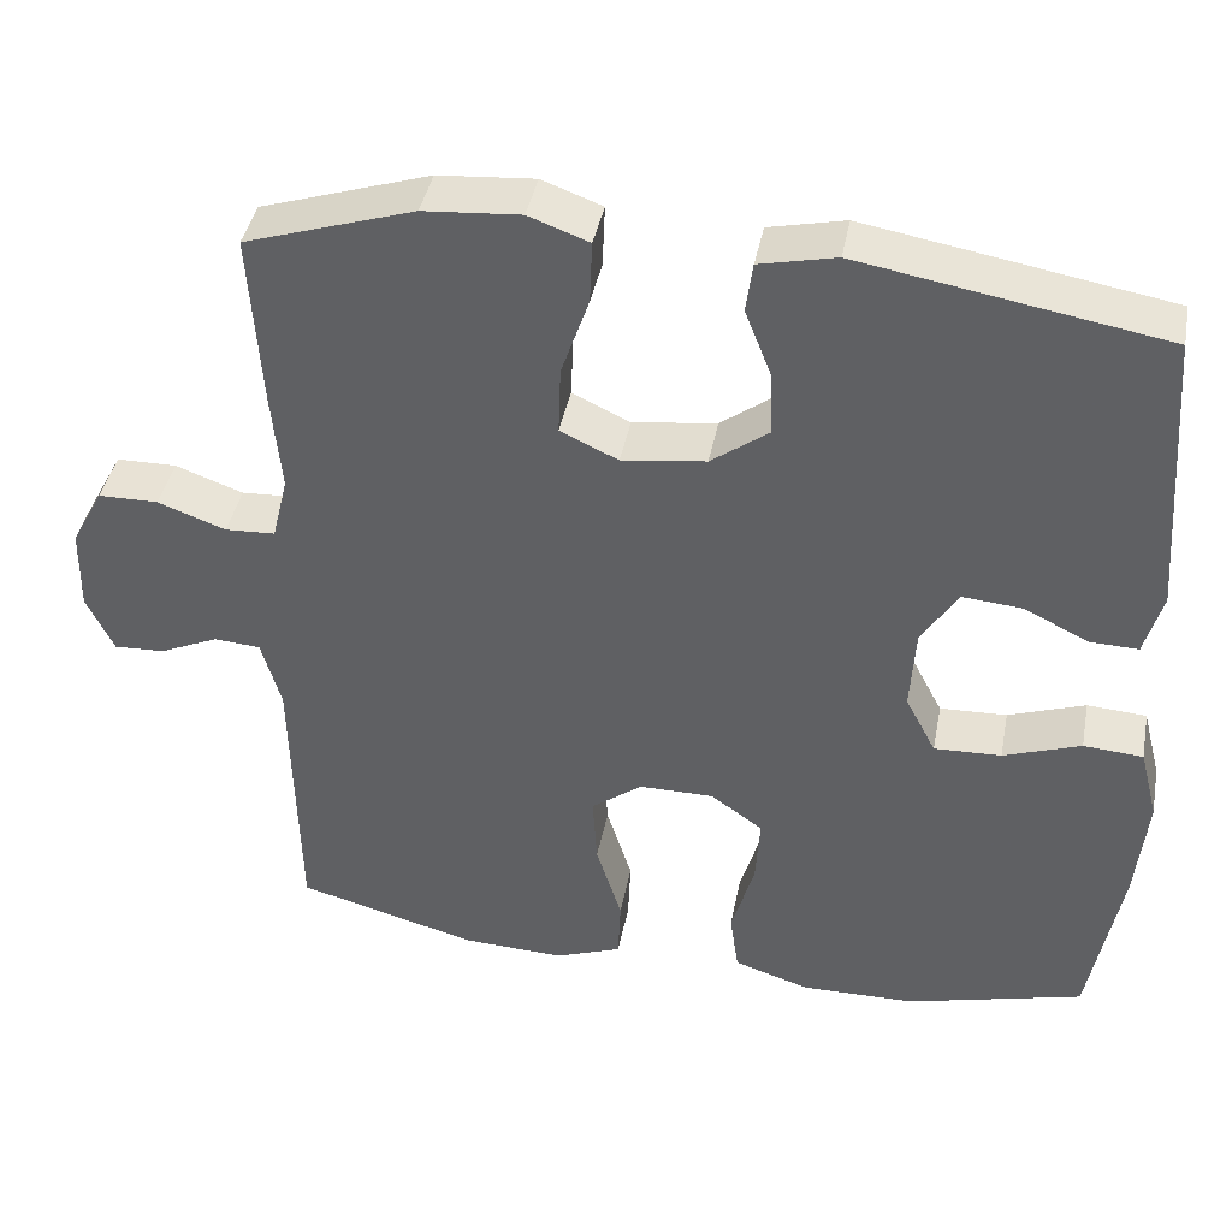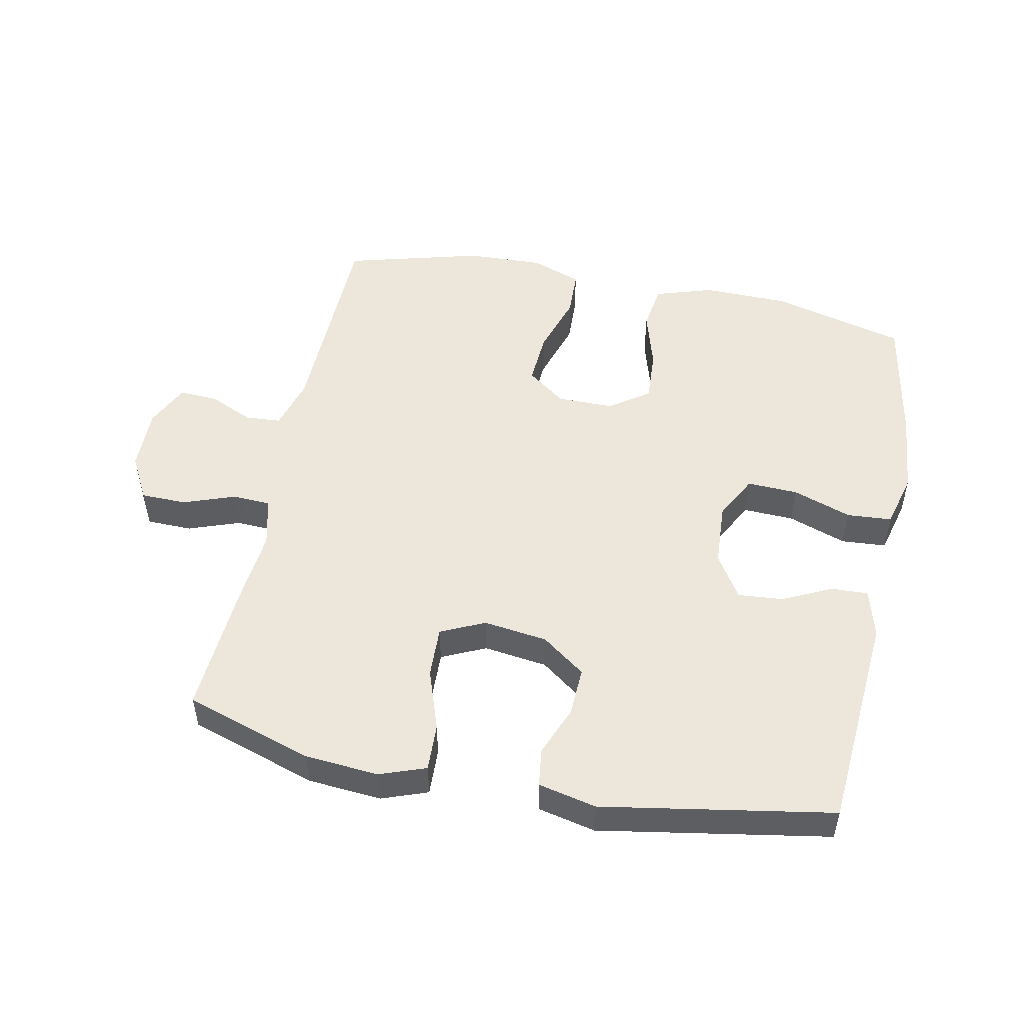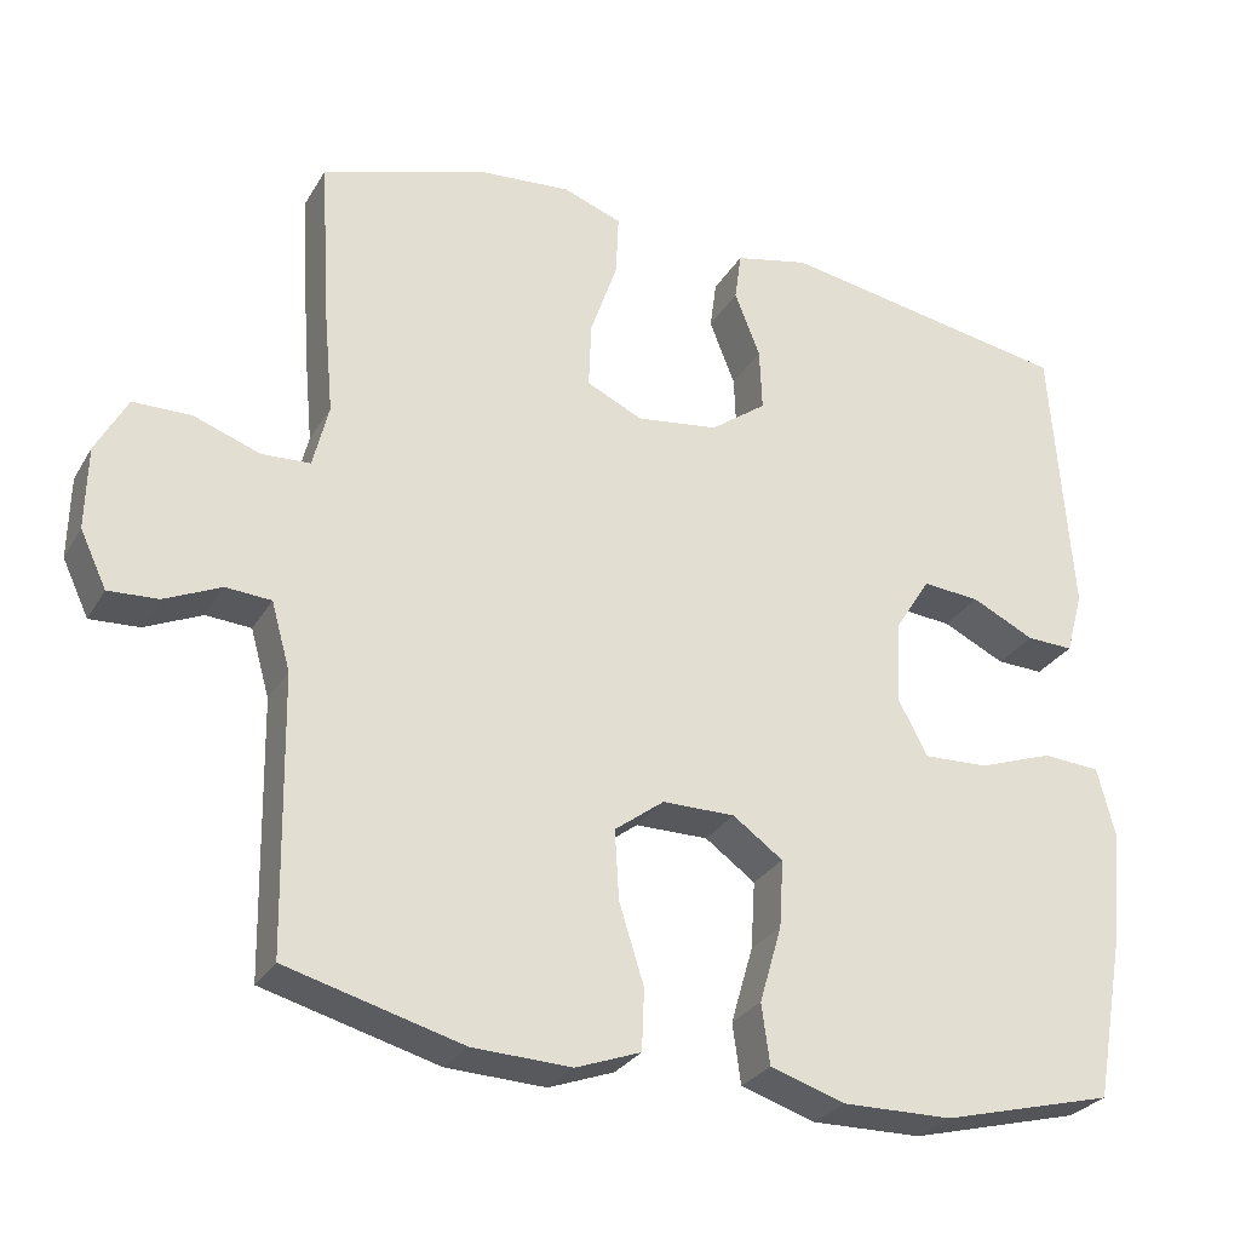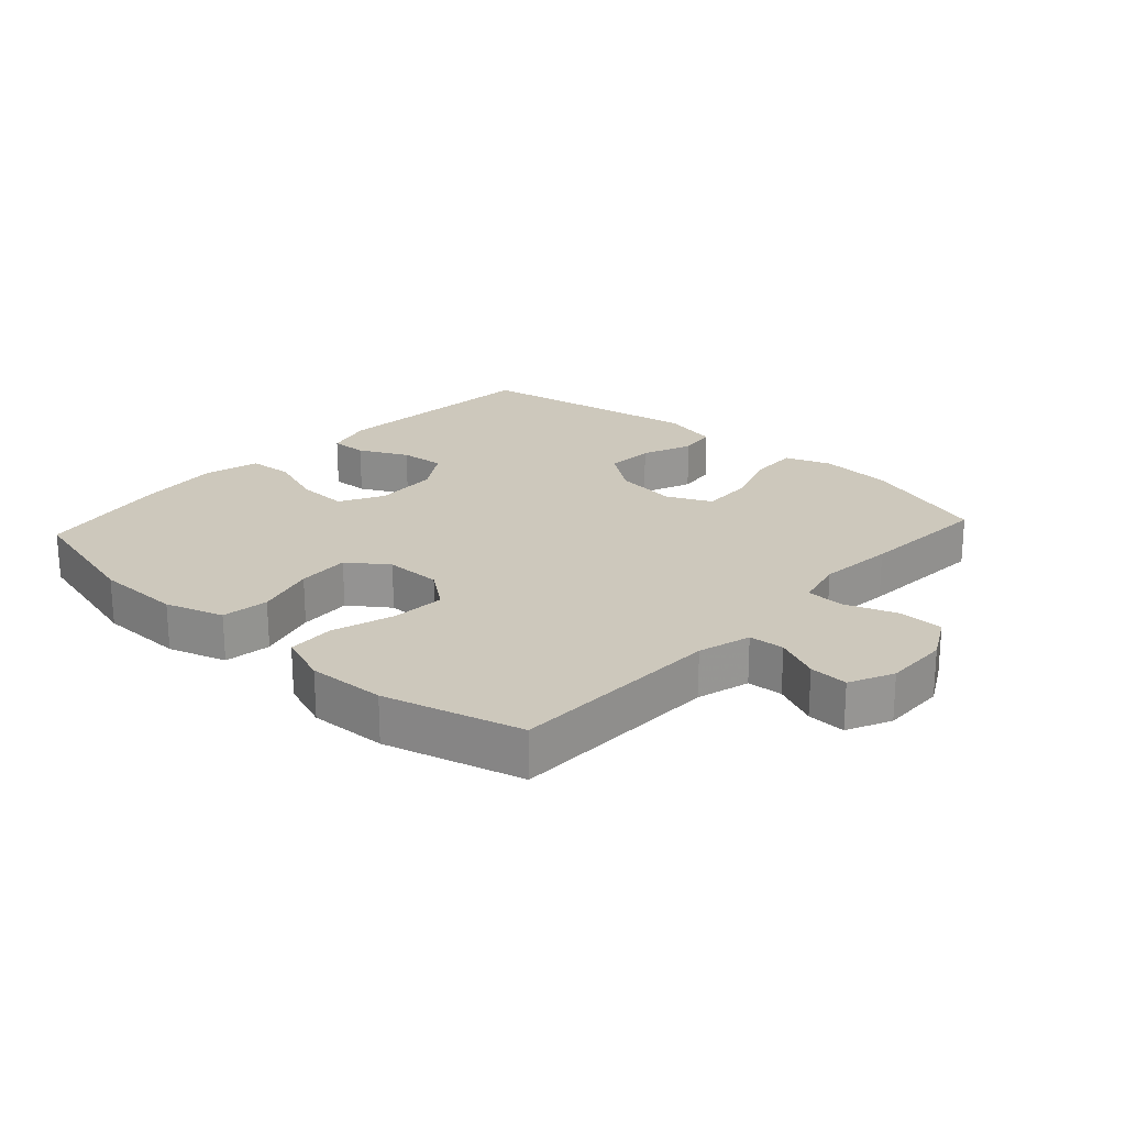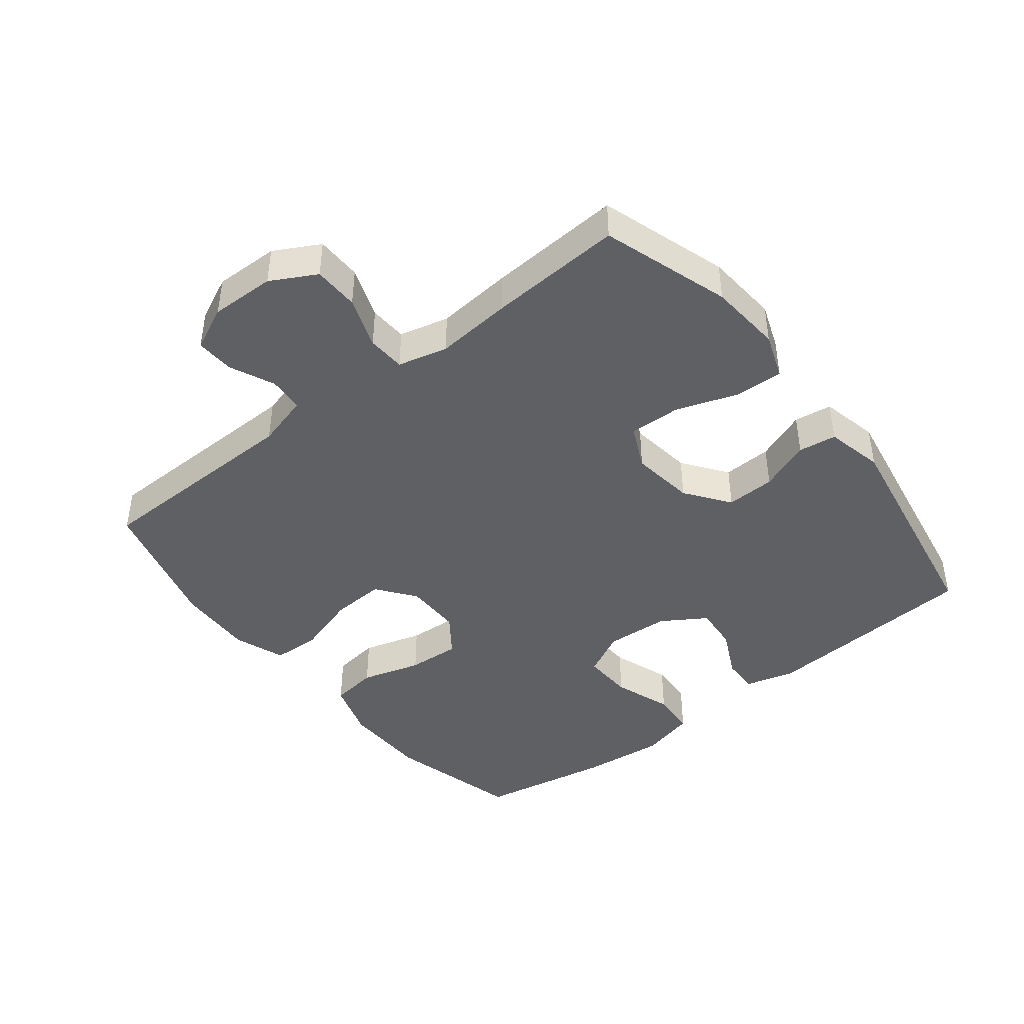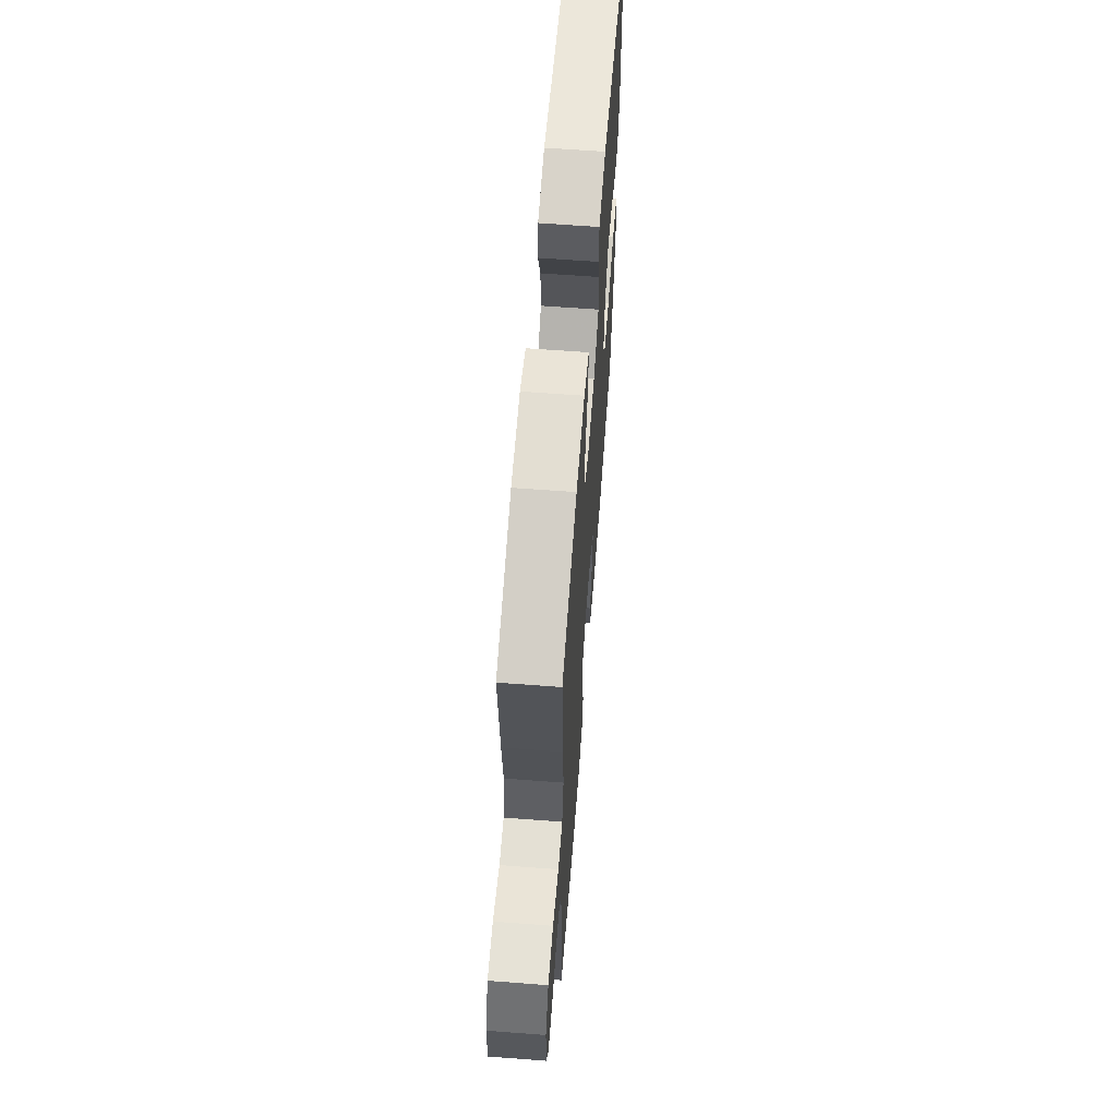
<metadata>
{"format":"obj","ext":"obj","renderer":"f3d","projection":"perspective","resolution":1024,"background":"white","views":[{"elev":41.2,"azim":10.8,"up":"+Z"},{"elev":50.7,"azim":11.6,"up":"+Y"},{"elev":-28.3,"azim":-24.9,"up":"+Z"},{"elev":22.1,"azim":-137.6,"up":"+Y"},{"elev":-43.2,"azim":-51.8,"up":"+Y"},{"elev":63.0,"azim":-85.6,"up":"+Z"}]}
</metadata>
<code>
v -0.5 0.07 -0.5
v -0.506 0.07 -0.168
v -0.529 0.07 -0.086
v -0.584 0.07 -0.082
v -0.653 0.07 -0.113
v -0.713 0.07 -0.116
v -0.745 0.07 -0.048
v -0.743 0.07 0.052
v -0.705 0.07 0.122
v -0.634 0.07 0.123
v -0.554 0.07 0.094
v -0.495 0.07 0.097
v -0.476 0.07 0.174
v -0.487 0.07 0.293
v -0.5 0.07 0.5
v -0.301 0.07 0.564
v -0.187 0.07 0.573
v -0.116 0.07 0.547
v -0.119 0.07 0.473
v -0.152 0.07 0.377
v -0.155 0.07 0.297
v -0.087 0.07 0.265
v 0.012 0.07 0.278
v 0.08 0.07 0.328
v 0.077 0.07 0.404
v 0.046 0.07 0.483
v 0.054 0.07 0.542
v 0.144 0.07 0.562
v 0.5 0.07 0.5
v 0.525 0.07 0.16
v 0.504 0.07 0.084
v 0.447 0.07 0.086
v 0.371 0.07 0.123
v 0.301 0.07 0.129
v 0.258 0.07 0.061
v 0.252 0.07 -0.039
v 0.288 0.07 -0.108
v 0.367 0.07 -0.105
v 0.458 0.07 -0.073
v 0.528 0.07 -0.078
v 0.55 0.07 -0.164
v 0.537 0.07 -0.295
v 0.5 0.07 -0.5
v 0.291 0.07 -0.554
v 0.157 0.07 -0.556
v 0.067 0.07 -0.527
v 0.057 0.07 -0.454
v 0.084 0.07 -0.361
v 0.089 0.07 -0.279
v 0.028 0.07 -0.235
v -0.06 0.07 -0.235
v -0.12 0.07 -0.28
v -0.115 0.07 -0.364
v -0.085 0.07 -0.46
v -0.088 0.07 -0.534
v -0.167 0.07 -0.563
v -0.287 0.07 -0.558
v -0.5 0 -0.5
v -0.506 0 -0.168
v -0.529 0 -0.086
v -0.584 0 -0.082
v -0.653 0 -0.113
v -0.713 0 -0.116
v -0.745 0 -0.048
v -0.743 0 0.052
v -0.705 0 0.122
v -0.634 0 0.123
v -0.554 0 0.094
v -0.495 0 0.097
v -0.476 0 0.174
v -0.487 0 0.293
v -0.5 0 0.5
v -0.301 0 0.564
v -0.187 0 0.573
v -0.116 0 0.547
v -0.119 0 0.473
v -0.152 0 0.377
v -0.155 0 0.297
v -0.087 0 0.265
v 0.012 0 0.278
v 0.08 0 0.328
v 0.077 0 0.404
v 0.046 0 0.483
v 0.054 0 0.542
v 0.144 0 0.562
v 0.5 0 0.5
v 0.525 0 0.16
v 0.504 0 0.084
v 0.447 0 0.086
v 0.371 0 0.123
v 0.301 0 0.129
v 0.258 0 0.061
v 0.252 0 -0.039
v 0.288 0 -0.108
v 0.367 0 -0.105
v 0.458 0 -0.073
v 0.528 0 -0.078
v 0.55 0 -0.164
v 0.537 0 -0.295
v 0.5 0 -0.5
v 0.291 0 -0.554
v 0.157 0 -0.556
v 0.067 0 -0.527
v 0.057 0 -0.454
v 0.084 0 -0.361
v 0.089 0 -0.279
v 0.028 0 -0.235
v -0.06 0 -0.235
v -0.12 0 -0.28
v -0.115 0 -0.364
v -0.085 0 -0.46
v -0.088 0 -0.534
v -0.167 0 -0.563
v -0.287 0 -0.558
f 56 57 1 2
f 53 54 55 56
f 52 53 56 2
f 51 52 2 3
f 50 51 3
f 45 46 47 48
f 45 48 49
f 44 45 49
f 43 44 49
f 42 43 49 50
f 38 39 40 41
f 37 38 41 42
f 30 31 32 33
f 30 33 34
f 29 30 34
f 28 29 34 35
f 25 26 27 28
f 24 25 28 35
f 17 18 19 20
f 17 20 21
f 16 17 21
f 13 14 15 16
f 12 13 16 21
f 8 9 10 11
f 8 11 12
f 7 8 12
f 4 5 6 7
f 3 4 7 12
f 37 42 50 3
f 23 24 35 36
f 22 23 36 37
f 21 22 37
f 3 12 21 37
f 59 58 114 113
f 113 112 111 110
f 59 113 110 109
f 60 59 109 108
f 60 108 107
f 105 104 103 102
f 106 105 102
f 106 102 101
f 106 101 100
f 107 106 100 99
f 98 97 96 95
f 99 98 95 94
f 90 89 88 87
f 91 90 87
f 91 87 86
f 92 91 86 85
f 85 84 83 82
f 92 85 82 81
f 77 76 75 74
f 78 77 74
f 78 74 73
f 73 72 71 70
f 78 73 70 69
f 68 67 66 65
f 69 68 65
f 69 65 64
f 64 63 62 61
f 69 64 61 60
f 60 107 99 94
f 93 92 81 80
f 94 93 80 79
f 94 79 78
f 94 78 69 60
f 1 58 59 2
f 2 59 60 3
f 3 60 61 4
f 4 61 62 5
f 5 62 63 6
f 6 63 64 7
f 7 64 65 8
f 8 65 66 9
f 9 66 67 10
f 10 67 68 11
f 11 68 69 12
f 12 69 70 13
f 13 70 71 14
f 14 71 72 15
f 15 72 73 16
f 16 73 74 17
f 17 74 75 18
f 18 75 76 19
f 19 76 77 20
f 20 77 78 21
f 21 78 79 22
f 22 79 80 23
f 23 80 81 24
f 24 81 82 25
f 25 82 83 26
f 26 83 84 27
f 27 84 85 28
f 28 85 86 29
f 29 86 87 30
f 30 87 88 31
f 31 88 89 32
f 32 89 90 33
f 33 90 91 34
f 34 91 92 35
f 35 92 93 36
f 36 93 94 37
f 37 94 95 38
f 38 95 96 39
f 39 96 97 40
f 40 97 98 41
f 41 98 99 42
f 42 99 100 43
f 43 100 101 44
f 44 101 102 45
f 45 102 103 46
f 46 103 104 47
f 47 104 105 48
f 48 105 106 49
f 49 106 107 50
f 50 107 108 51
f 51 108 109 52
f 52 109 110 53
f 53 110 111 54
f 54 111 112 55
f 55 112 113 56
f 56 113 114 57
f 57 114 58 1

</code>
